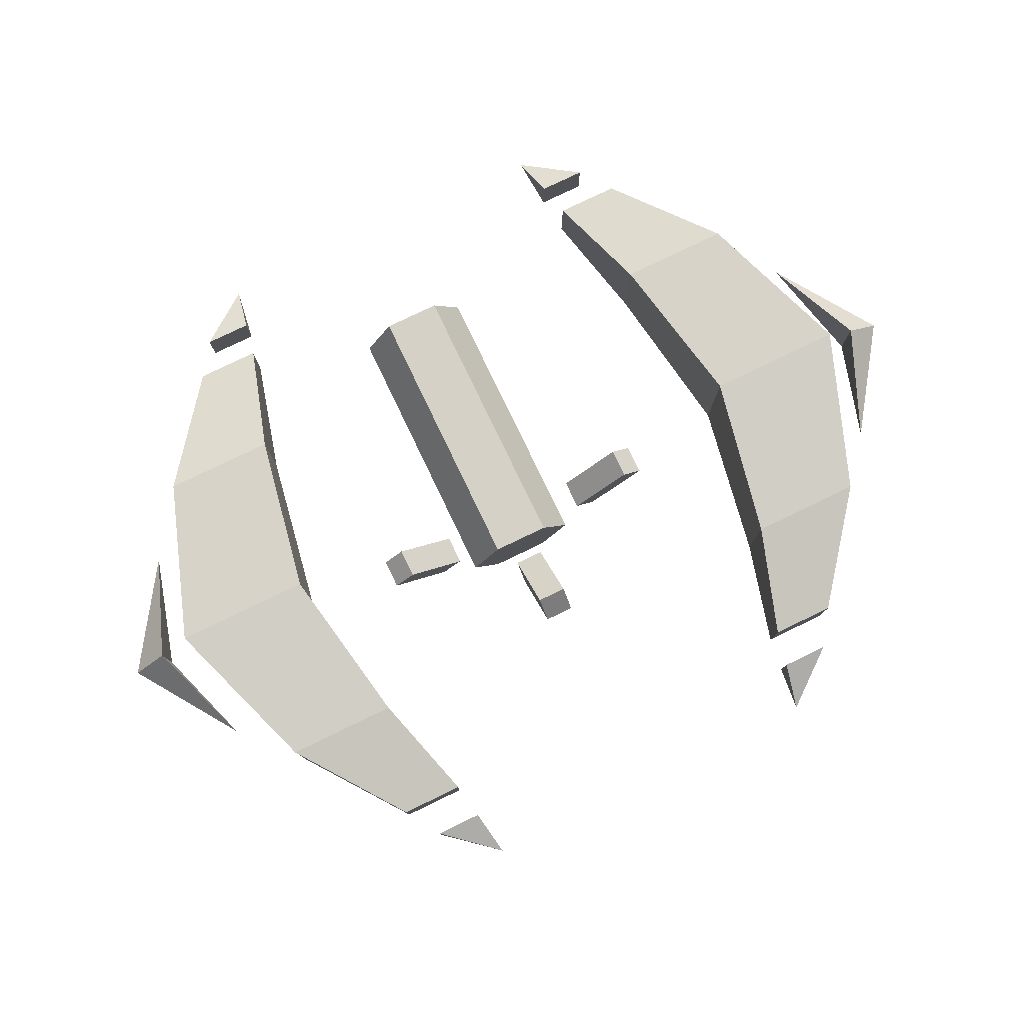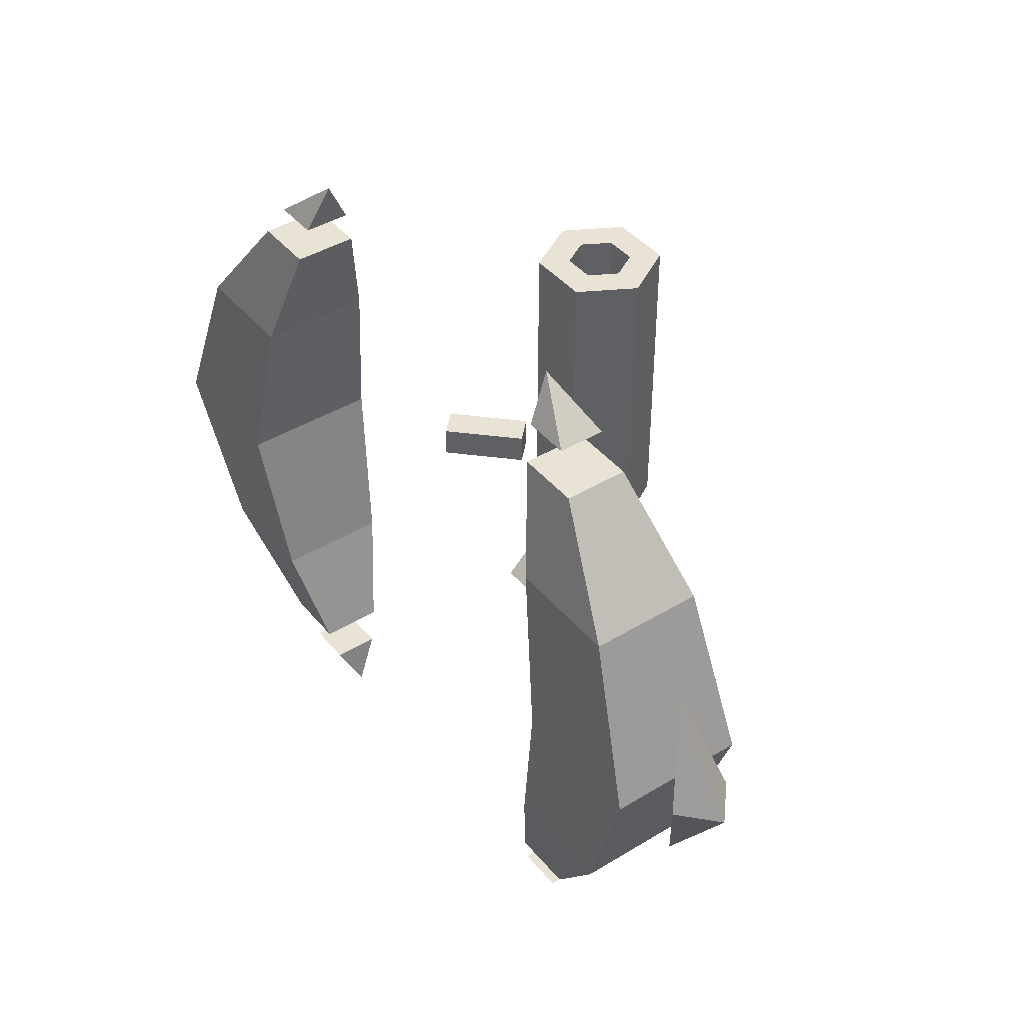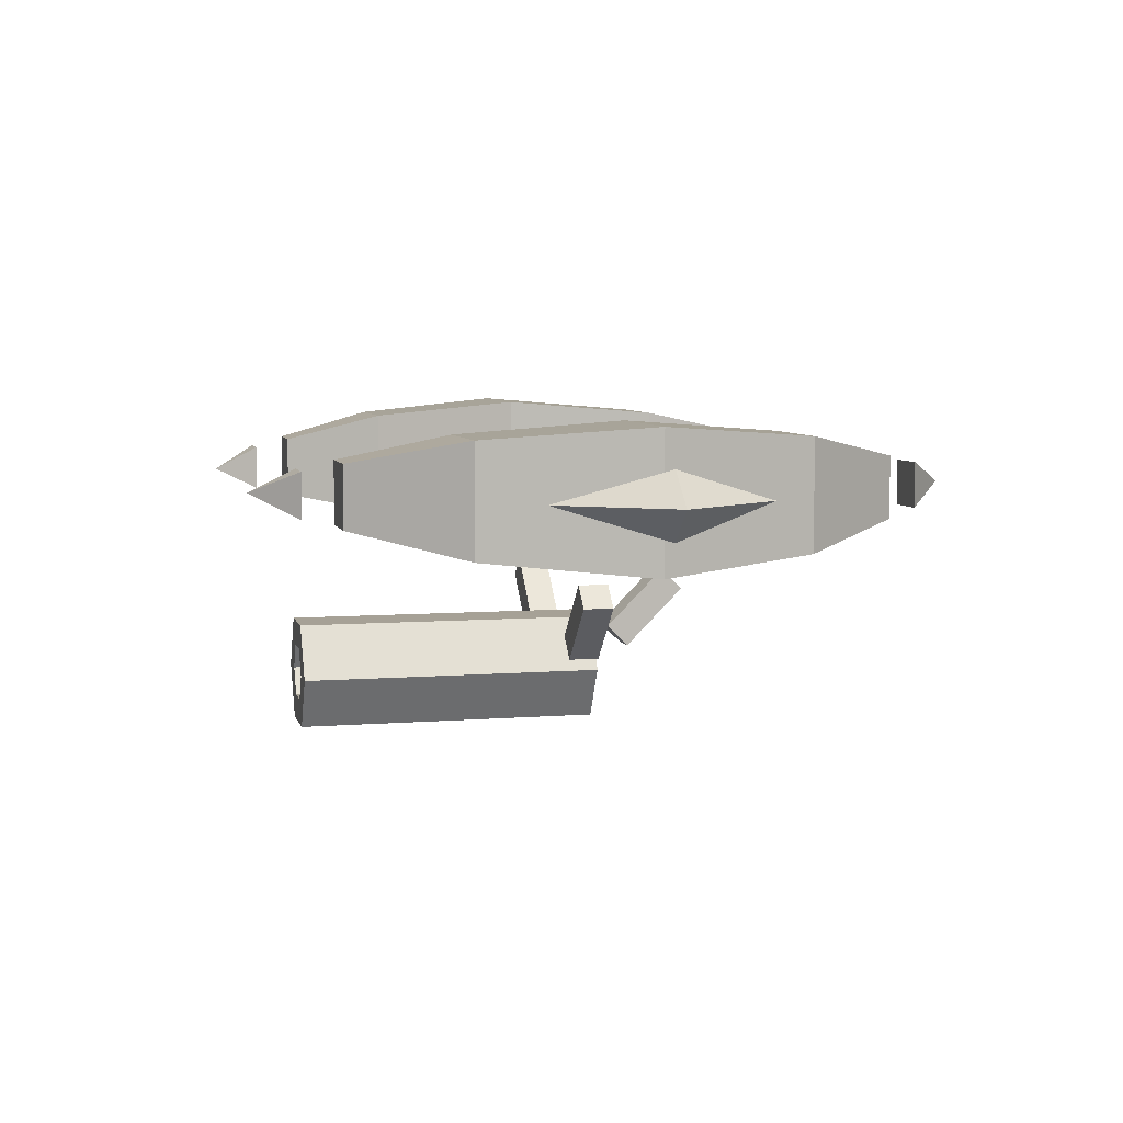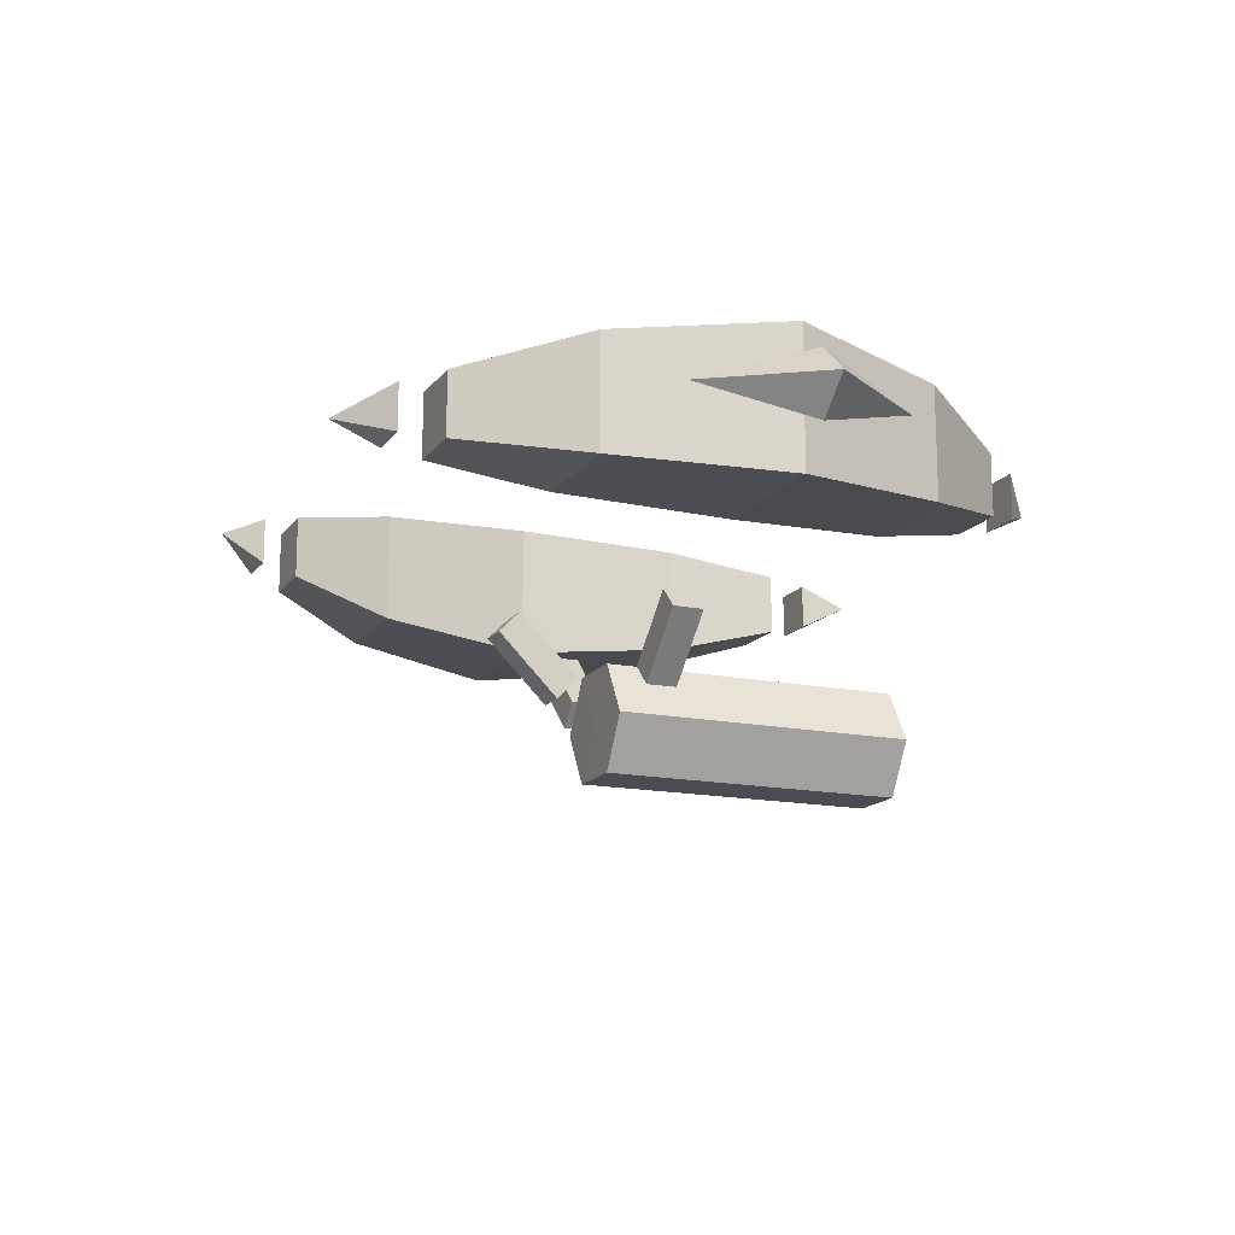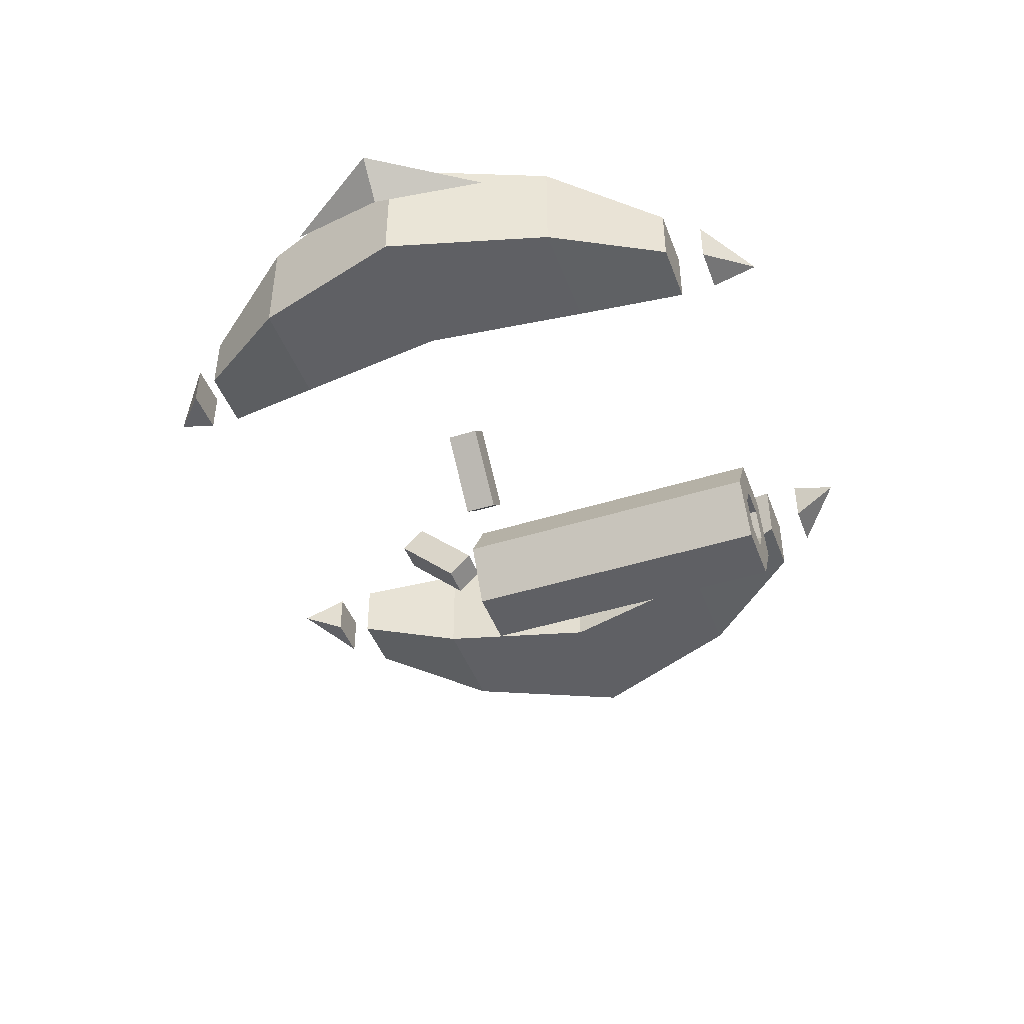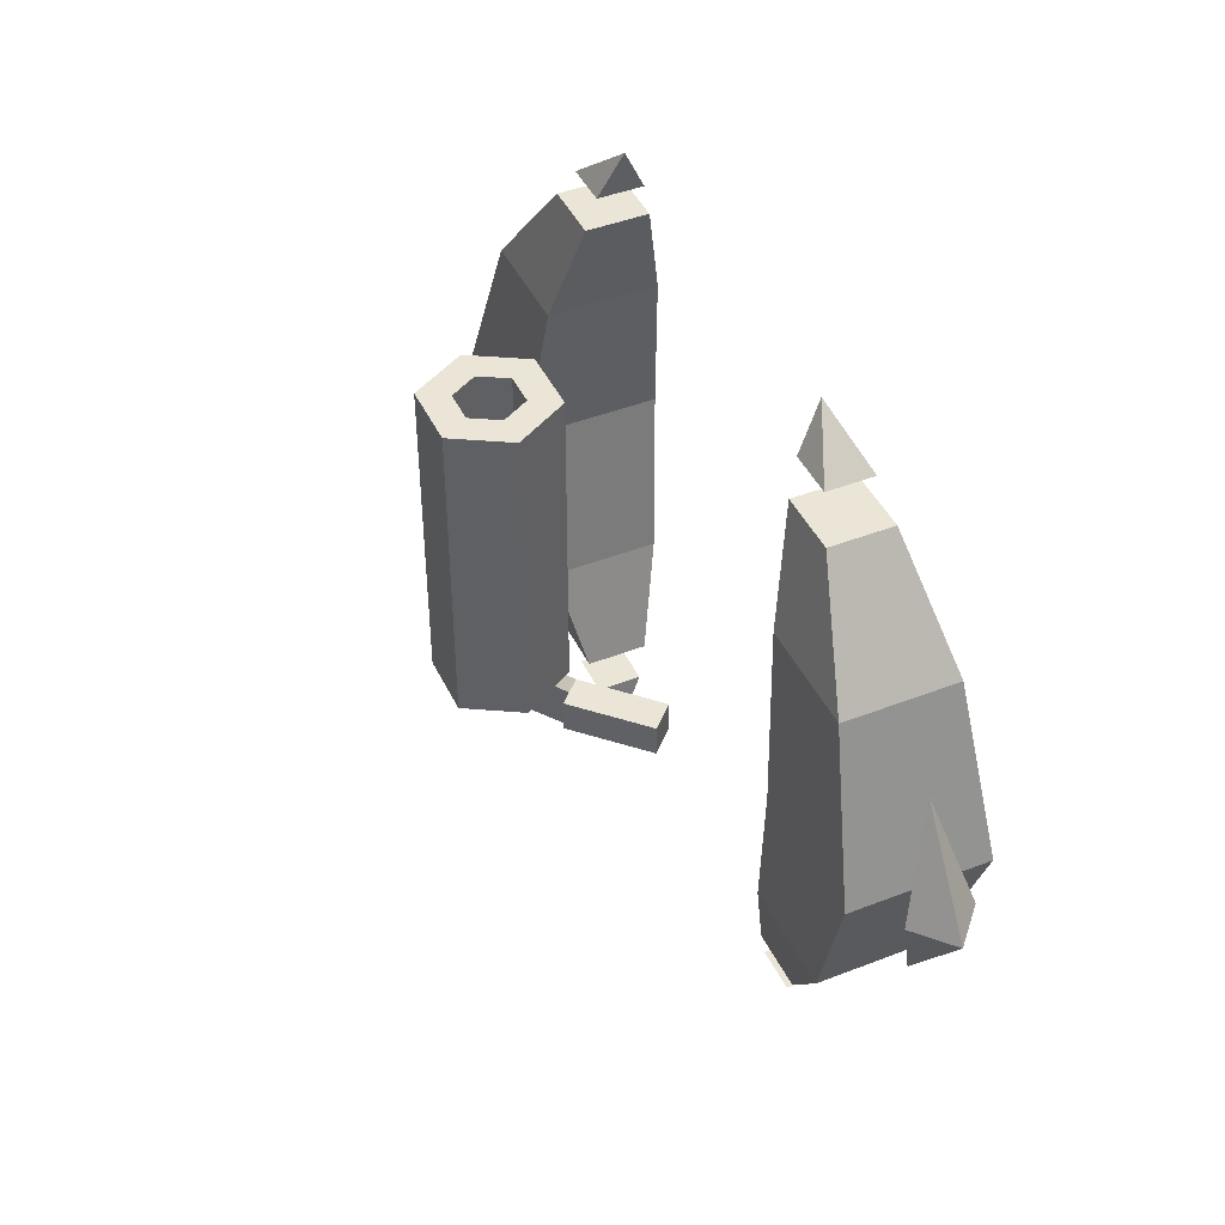
<metadata>
{"format":"obj","ext":"obj","renderer":"f3d","projection":"perspective","resolution":1024,"background":"white","views":[{"elev":79.1,"azim":154.3,"up":"+Y"},{"elev":42.1,"azim":-126.1,"up":"+Z"},{"elev":6.2,"azim":76.4,"up":"+Y"},{"elev":-15.4,"azim":-113.6,"up":"+Y"},{"elev":-45.3,"azim":-70.1,"up":"+Y"},{"elev":44.1,"azim":65.5,"up":"+Z"}]}
</metadata>
<code>
g default
v -0.6844 0.1675 0.4907
v -0.8519 0.1675 0.4907
v -1.019 0.1675 0.4907
v -0.6844 0 0.4907
v -1.019 0 0.4907
v -0.6844 -0.1675 0.4907
v -0.8519 -0.1675 0.4907
v -1.019 -0.1675 0.4907
v -0.7742 -0.2074 0
v -0.9815 -0.2074 0
v -1.189 -0.2074 0
v -0.6844 -0.1675 -0.4907
v -0.8519 -0.1675 -0.4907
v -1.019 -0.1675 -0.4907
v -0.6844 0 -0.4907
v -1.019 0 -0.4907
v -0.6844 0.1675 -0.4907
v -0.8519 0.1675 -0.4907
v -1.019 0.1675 -0.4907
v -0.7742 0.2074 0
v -0.9815 0.2074 0
v -1.189 0.2074 0
v -0.7742 0 0
v -0.5895 0.09421 0.8179
v -0.6837 0.09421 0.8179
v -0.5895 0 0.8179
v -0.7779 0.09421 0.8179
v -0.7779 0 0.8179
v -0.6837 -0.09421 0.8179
v -0.5895 -0.09421 0.8179
v -0.7779 -0.09421 0.8179
v -0.5895 -0.09421 -0.8179
v -0.6837 -0.09421 -0.8179
v -0.6837 0 -0.8179
v -0.5895 0 -0.8179
v -0.7779 -0.09421 -0.8179
v -0.7779 0 -0.8179
v -0.6837 0.09421 -0.8179
v -0.5895 0.09421 -0.8179
v -0.7779 0.09421 -0.8179
v -0.6837 0 0.8179
v -1.179 0 -0.3229
v -1.29 0.09858 0
v -1.179 0 0.3229
v -1.29 -0.09858 0
v -1.398 0 0
v -1.189 -0.002251 0
v -1.29 0.001993 0
v -0.5467 0 1.065
v -0.6398 -0.06923 0.9261
v -0.7091 -0.06923 0.9261
v -0.7091 0 0.9261
v -0.7091 0.06923 0.9261
v -0.6398 0.06923 0.9261
v -0.5706 0.06923 0.9261
v -0.5706 0 0.9261
v -0.5706 -0.06923 0.9261
v -0.6398 0 0.9261
v -0.5467 0 -1.065
v -0.6398 0.06923 -0.9261
v -0.7091 0.06923 -0.9261
v -0.7091 0 -0.9261
v -0.7091 -0.06923 -0.9261
v -0.6398 -0.06923 -0.9261
v -0.5706 -0.06923 -0.9261
v -0.5706 0 -0.9261
v -0.5706 0.06923 -0.9261
v -0.6398 0 -0.9261
g polySurface1 polySurface4 group2
f 6 7 10 9
f 7 8 11 10
f 9 10 13 12
f 10 11 14 13
f 32 33 34 35
f 33 36 37 34
f 35 34 38 39
f 34 37 40 38
f 17 18 21 20
f 18 19 22 21
f 20 21 2 1
f 21 22 3 2
f 17 20 23 15
f 20 1 4 23
f 15 23 9 12
f 23 4 6 9
f 1 2 25 24
f 4 1 24 26
f 2 3 27 25
f 3 5 28 27
f 7 6 30 29
f 6 4 26 30
f 5 8 31 28
f 8 7 29 31
f 12 13 33 32
f 15 12 32 35
f 13 14 36 33
f 14 16 37 36
f 18 17 39 38
f 17 15 35 39
f 16 19 40 37
f 19 18 38 40
f 41 28 31 29
f 26 41 29 30
f 25 41 26 24
f 25 27 28 41
f 43 42 46
f 44 43 46
f 42 45 46
f 45 44 46
f 5 3 22 47
f 16 47 22 19
f 11 47 16 14
f 5 47 11 8
f 48 44 45
f 42 48 45
f 43 48 42
f 43 44 48
f 51 50 49
f 52 51 49
f 53 52 49
f 54 53 49
f 55 54 49
f 56 55 49
f 57 56 49
f 50 57 49
f 56 58 54 55
f 58 52 53 54
f 50 58 56 57
f 51 52 58 50
f 61 60 59
f 62 61 59
f 63 62 59
f 64 63 59
f 65 64 59
f 66 65 59
f 67 66 59
f 60 67 59
f 66 68 64 65
f 68 62 63 64
f 60 68 66 67
f 61 62 68 60
g default
v 0.6844 -0.1675 0.4907
v 0.8519 -0.1675 0.4907
v 1.019 -0.1675 0.4907
v 0.6844 0 0.4907
v 1.019 0 0.4907
v 0.6844 0.1675 0.4907
v 0.8519 0.1675 0.4907
v 1.019 0.1675 0.4907
v 0.7742 0.2074 0
v 0.9815 0.2074 0
v 1.189 0.2074 0
v 0.6844 0.1675 -0.4907
v 0.8519 0.1675 -0.4907
v 1.019 0.1675 -0.4907
v 0.6844 0 -0.4907
v 1.019 0 -0.4907
v 0.6844 -0.1675 -0.4907
v 0.8519 -0.1675 -0.4907
v 1.019 -0.1675 -0.4907
v 0.7742 -0.2074 0
v 0.9815 -0.2074 0
v 1.189 -0.2074 0
v 0.7742 0 0
v 0.5895 -0.09421 0.8179
v 0.6837 -0.09421 0.8179
v 0.5895 0 0.8179
v 0.7779 -0.09421 0.8179
v 0.7779 0 0.8179
v 0.6837 0.09421 0.8179
v 0.5895 0.09421 0.8179
v 0.7779 0.09421 0.8179
v 0.5895 0.09421 -0.8179
v 0.6837 0.09421 -0.8179
v 0.6837 0 -0.8179
v 0.5895 0 -0.8179
v 0.7779 0.09421 -0.8179
v 0.7779 0 -0.8179
v 0.6837 -0.09421 -0.8179
v 0.5895 -0.09421 -0.8179
v 0.7779 -0.09421 -0.8179
v 0.6837 0 0.8179
v 1.179 0 -0.3229
v 1.29 -0.09858 0
v 1.179 0 0.3229
v 1.29 0.09858 0
v 1.398 0 0
v 1.189 0.002251 0
v 1.29 -0.001993 0
v 0.5467 0 1.065
v 0.6398 0.06923 0.9261
v 0.7091 0.06923 0.9261
v 0.7091 0 0.9261
v 0.7091 -0.06923 0.9261
v 0.6398 -0.06923 0.9261
v 0.5706 -0.06923 0.9261
v 0.5706 0 0.9261
v 0.5706 0.06923 0.9261
v 0.6398 0 0.9261
v 0.5467 -0 -1.065
v 0.6398 -0.06923 -0.9261
v 0.7091 -0.06923 -0.9261
v 0.7091 -0 -0.9261
v 0.7091 0.06923 -0.9261
v 0.6398 0.06923 -0.9261
v 0.5706 0.06923 -0.9261
v 0.5706 -0 -0.9261
v 0.5706 -0.06923 -0.9261
v 0.6398 -0 -0.9261
g polySurface1 polySurface4 group2
f 74 75 78 77
f 75 76 79 78
f 77 78 81 80
f 78 79 82 81
f 100 101 102 103
f 101 104 105 102
f 103 102 106 107
f 102 105 108 106
f 85 86 89 88
f 86 87 90 89
f 88 89 70 69
f 89 90 71 70
f 85 88 91 83
f 88 69 72 91
f 83 91 77 80
f 91 72 74 77
f 69 70 93 92
f 72 69 92 94
f 70 71 95 93
f 71 73 96 95
f 75 74 98 97
f 74 72 94 98
f 73 76 99 96
f 76 75 97 99
f 80 81 101 100
f 83 80 100 103
f 81 82 104 101
f 82 84 105 104
f 86 85 107 106
f 85 83 103 107
f 84 87 108 105
f 87 86 106 108
f 109 96 99 97
f 94 109 97 98
f 93 109 94 92
f 93 95 96 109
f 111 110 114
f 112 111 114
f 110 113 114
f 113 112 114
f 73 71 90 115
f 84 115 90 87
f 79 115 84 82
f 73 115 79 76
f 116 112 113
f 110 116 113
f 111 116 110
f 111 112 116
f 119 118 117
f 120 119 117
f 121 120 117
f 122 121 117
f 123 122 117
f 124 123 117
f 125 124 117
f 118 125 117
f 124 126 122 123
f 126 120 121 122
f 118 126 124 125
f 119 120 126 118
f 129 128 127
f 130 129 127
f 131 130 127
f 132 131 127
f 133 132 127
f 134 133 127
f 135 134 127
f 128 135 127
f 134 136 132 133
f 136 130 131 132
f 128 136 134 135
f 129 130 136 128
g default
v -0.3093 -0.5603 -0.04667
v -0.4003 -0.4693 -0.04667
v -0.4914 -0.3783 -0.04667
v -0.2763 -0.5273 -0.04667
v -0.3673 -0.4363 -0.04667
v -0.4584 -0.3453 -0.04667
v -0.2433 -0.4943 -0.04667
v -0.3343 -0.4033 -0.04667
v -0.4254 -0.3123 -0.04667
v -0.2433 -0.4943 0
v -0.3343 -0.4033 0
v -0.4254 -0.3123 -0
v -0.2433 -0.4943 0.04667
v -0.3343 -0.4033 0.04667
v -0.4254 -0.3123 0.04667
v -0.2763 -0.5273 0.04667
v -0.3673 -0.4363 0.04667
v -0.4584 -0.3453 0.04667
v -0.3093 -0.5603 0.04667
v -0.4003 -0.4693 0.04667
v -0.4914 -0.3783 0.04667
v -0.3093 -0.5603 0
v -0.4003 -0.4693 0
v -0.4914 -0.3783 -0
v -0.4584 -0.3453 -0
v -0.2763 -0.5273 0
g pCube2 pCube3 group4
f 137 138 141 140
f 138 139 142 141
f 140 141 144 143
f 141 142 145 144
f 143 144 147 146
f 144 145 148 147
f 146 147 150 149
f 147 148 151 150
f 149 150 153 152
f 150 151 154 153
f 152 153 156 155
f 153 154 157 156
f 155 156 159 158
f 156 157 160 159
f 158 159 138 137
f 159 160 139 138
f 160 157 154 161
f 139 160 161 142
f 161 154 151 148
f 142 161 148 145
f 155 158 162 152
f 158 137 140 162
f 152 162 146 149
f 162 140 143 146
g default
v 0.04667 -0.4943 -0.1431
v 0.04667 -0.4033 -0.2341
v 0.04667 -0.3123 -0.3252
v -0 -0.4943 -0.1431
v 0 -0.4033 -0.2341
v 0 -0.3123 -0.3252
v -0.04667 -0.4943 -0.1431
v -0.04667 -0.4033 -0.2341
v -0.04667 -0.3123 -0.3252
v -0.04667 -0.5273 -0.1761
v -0.04667 -0.4363 -0.2671
v -0.04667 -0.3453 -0.3582
v -0.04667 -0.5603 -0.2091
v -0.04667 -0.4693 -0.3001
v -0.04667 -0.3783 -0.3912
v -0 -0.5603 -0.2091
v -0 -0.4693 -0.3001
v 0 -0.3783 -0.3912
v 0.04667 -0.5603 -0.2091
v 0.04667 -0.4693 -0.3001
v 0.04667 -0.3783 -0.3912
v 0.04667 -0.5273 -0.1761
v 0.04667 -0.4363 -0.2671
v 0.04667 -0.3453 -0.3582
v 0 -0.3453 -0.3582
v -0 -0.5273 -0.1761
g pCube4
f 163 164 167 166
f 164 165 168 167
f 166 167 170 169
f 167 168 171 170
f 169 170 173 172
f 170 171 174 173
f 172 173 176 175
f 173 174 177 176
f 175 176 179 178
f 176 177 180 179
f 178 179 182 181
f 179 180 183 182
f 181 182 185 184
f 182 183 186 185
f 184 185 164 163
f 185 186 165 164
f 186 183 180 187
f 165 186 187 168
f 187 180 177 174
f 168 187 174 171
f 181 184 188 178
f 184 163 166 188
f 178 188 172 175
f 188 166 169 172
g default
v 0.2988 -0.5603 0.04667
v 0.3898 -0.4693 0.04667
v 0.4808 -0.3783 0.04667
v 0.2658 -0.5273 0.04667
v 0.3568 -0.4363 0.04667
v 0.4478 -0.3453 0.04667
v 0.2328 -0.4943 0.04667
v 0.3238 -0.4033 0.04667
v 0.4148 -0.3123 0.04667
v 0.2328 -0.4943 0
v 0.3238 -0.4033 0
v 0.4148 -0.3123 0
v 0.2328 -0.4943 -0.04667
v 0.3238 -0.4033 -0.04667
v 0.4148 -0.3123 -0.04667
v 0.2658 -0.5273 -0.04667
v 0.3568 -0.4363 -0.04667
v 0.4478 -0.3453 -0.04667
v 0.2988 -0.5603 -0.04667
v 0.3898 -0.4693 -0.04667
v 0.4808 -0.3783 -0.04667
v 0.2988 -0.5603 0
v 0.3898 -0.4693 0
v 0.4808 -0.3783 0
v 0.4478 -0.3453 0
v 0.2658 -0.5273 0
g pCube2 pCube3 group4
f 189 190 193 192
f 190 191 194 193
f 192 193 196 195
f 193 194 197 196
f 195 196 199 198
f 196 197 200 199
f 198 199 202 201
f 199 200 203 202
f 201 202 205 204
f 202 203 206 205
f 204 205 208 207
f 205 206 209 208
f 207 208 211 210
f 208 209 212 211
f 210 211 190 189
f 211 212 191 190
f 212 209 206 213
f 191 212 213 194
f 213 206 203 200
f 194 213 200 197
f 207 210 214 204
f 210 189 192 214
f 204 214 198 201
f 214 192 195 198
g default
v 0.09279 -0.6141 0.04111
v 0.0464 -0.5338 0.04111
v -0.0464 -0.5338 0.04111
v -0.09279 -0.6141 0.04111
v -0.0464 -0.6945 0.04111
v 0.0464 -0.6945 0.04111
v 0.09279 -0.6141 0.862
v 0.0464 -0.5338 0.862
v -0.0464 -0.5338 0.862
v -0.09279 -0.6141 0.862
v -0.0464 -0.6945 0.862
v 0.0464 -0.6945 0.862
v 0.1856 -0.6141 0.862
v 0.09279 -0.4534 0.862
v -0.09279 -0.4534 0.862
v -0.1856 -0.6141 0.862
v -0.09279 -0.7749 0.862
v 0.09279 -0.7749 0.862
v 0.1856 -0.6141 -0.07351
v 0.09279 -0.4534 -0.07351
v -0.09279 -0.4534 -0.07351
v -0.1856 -0.6141 -0.07351
v -0.09279 -0.7749 -0.07351
v 0.09279 -0.7749 -0.07351
v 0 -0.6141 -0.07461
g pPipe1
f 216 215 221 222
f 217 216 222 223
f 218 217 223 224
f 219 218 224 225
f 220 219 225 226
f 215 220 226 221
f 222 221 227 228
f 223 222 228 229
f 224 223 229 230
f 225 224 230 231
f 226 225 231 232
f 221 226 232 227
f 228 227 233 234
f 229 228 234 235
f 230 229 235 236
f 231 230 236 237
f 232 231 237 238
f 227 232 238 233
f 216 217 218 219 220 215
f 236 239 237
f 239 238 237
f 234 239 235
f 239 233 238
f 235 239 236
f 234 233 239

</code>
